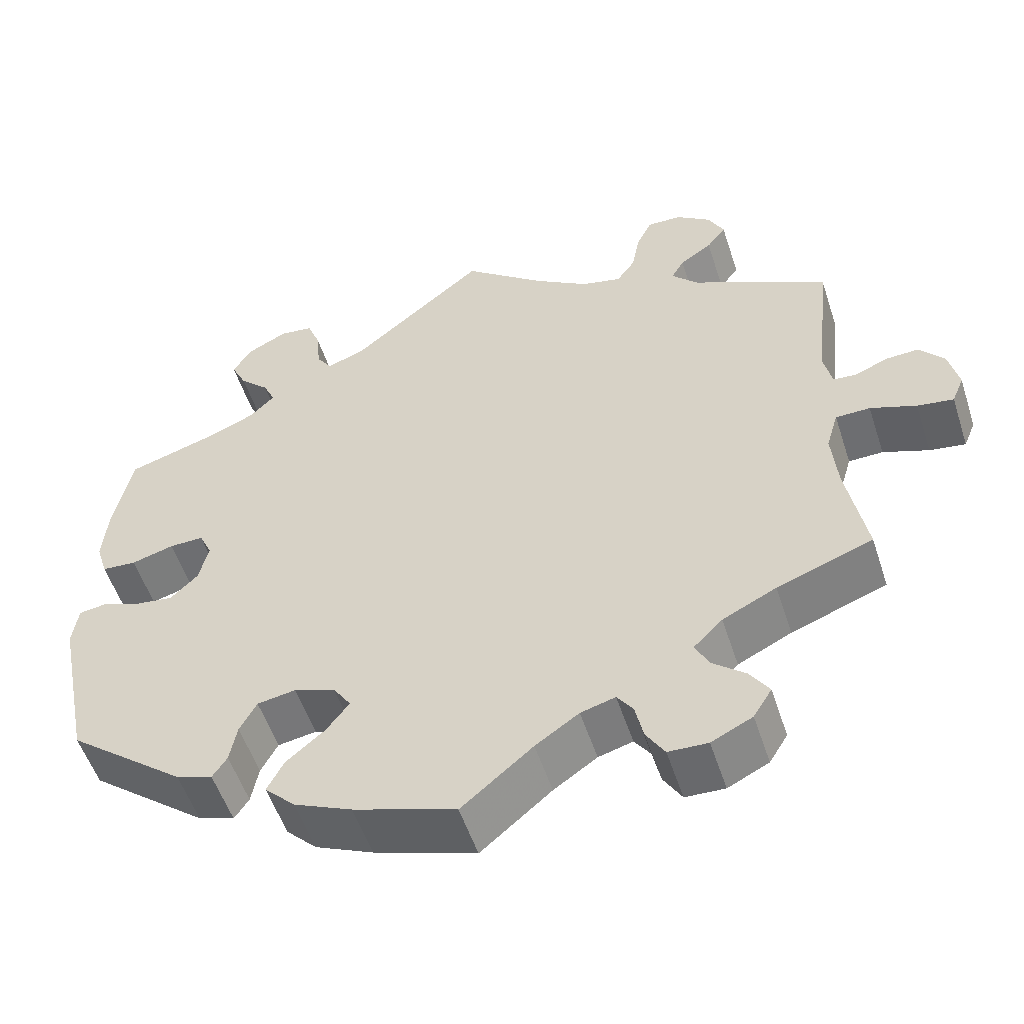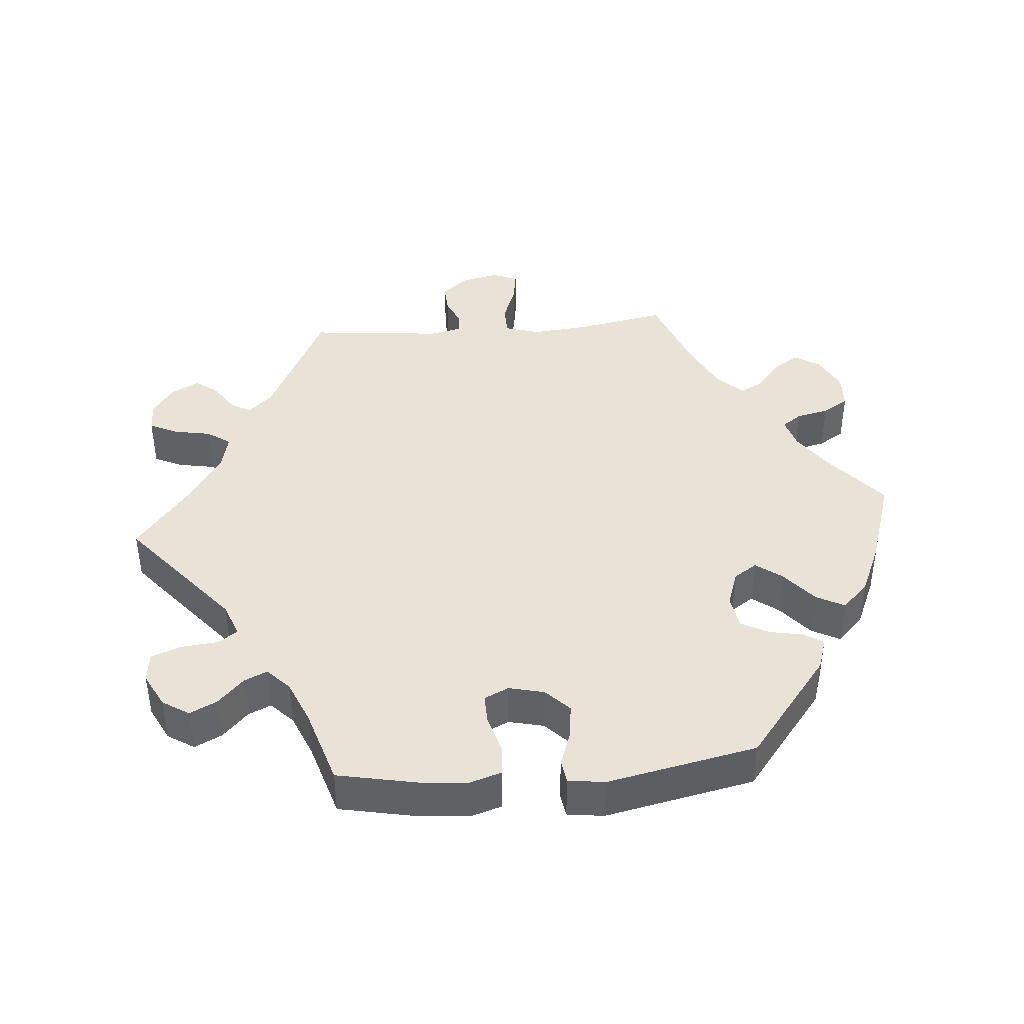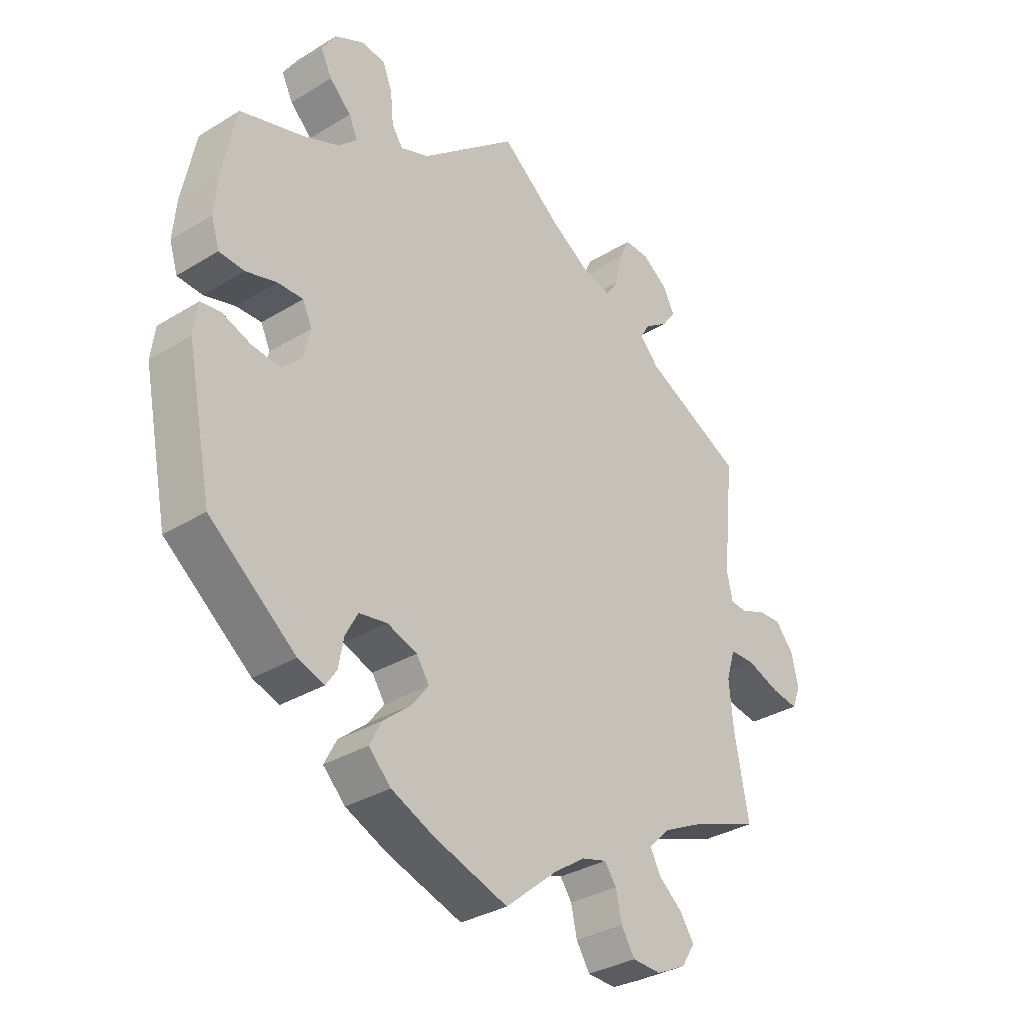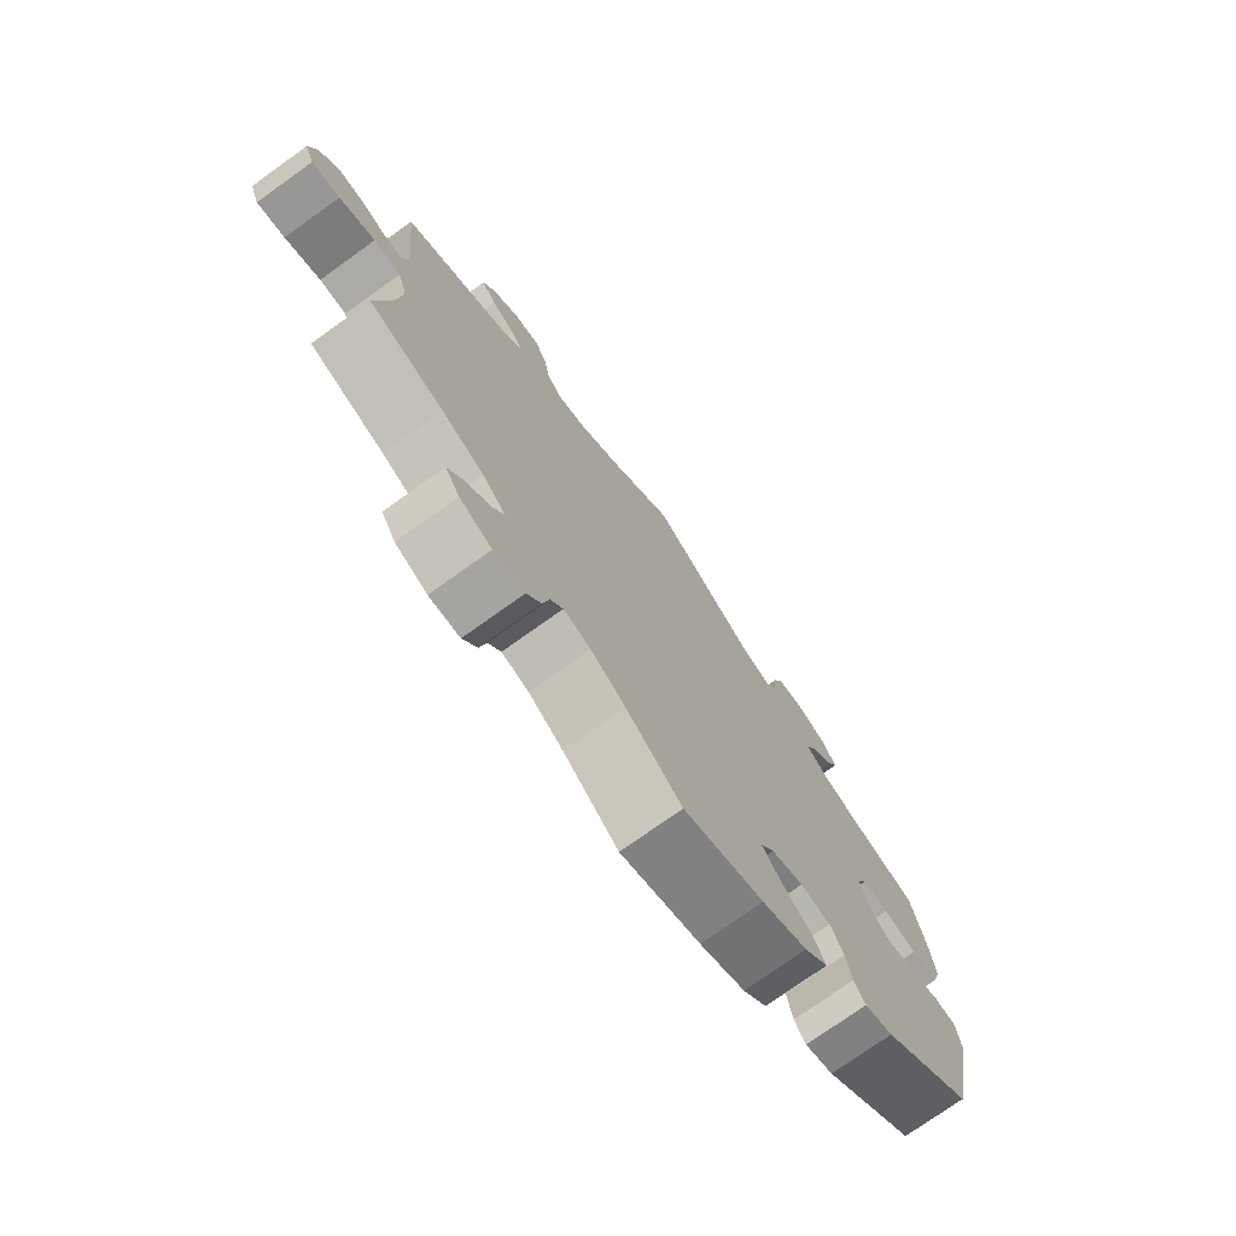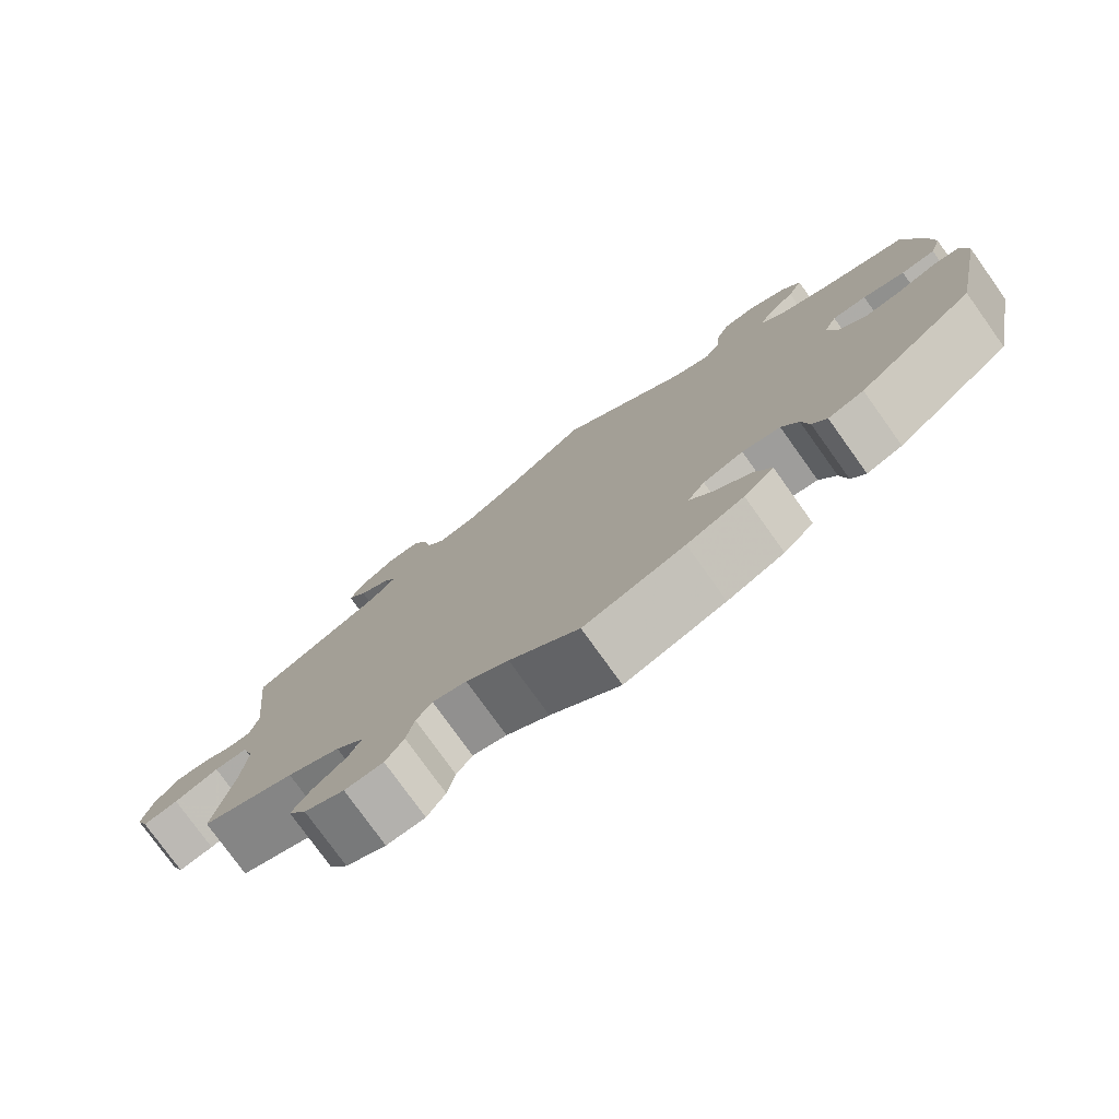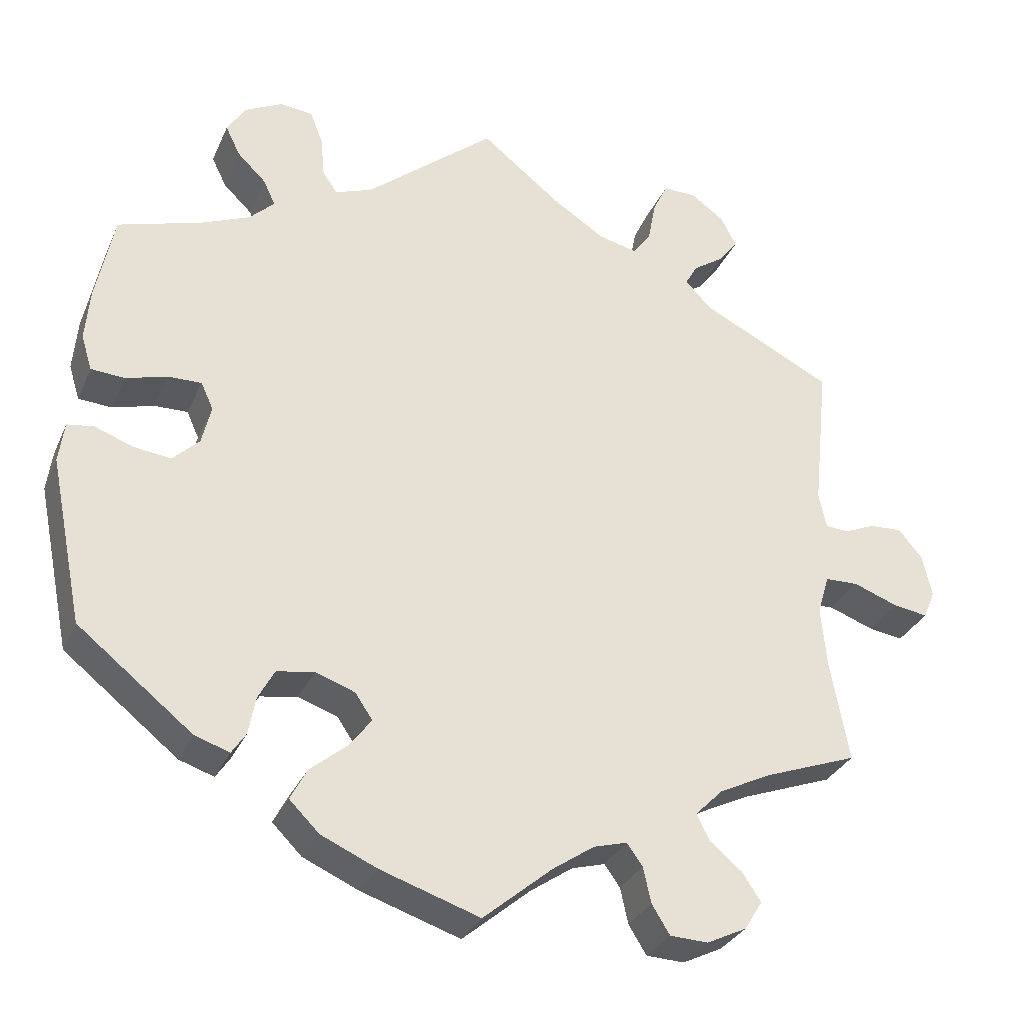
<metadata>
{"format":"obj","ext":"obj","renderer":"f3d","projection":"perspective","resolution":1024,"background":"white","views":[{"elev":-53.8,"azim":-162.0,"up":"+Z"},{"elev":41.6,"azim":85.0,"up":"+Y"},{"elev":-33.0,"azim":130.2,"up":"+Z"},{"elev":-75.1,"azim":-54.4,"up":"+Z"},{"elev":-77.7,"azim":35.6,"up":"+Z"},{"elev":-31.1,"azim":159.1,"up":"+Z"}]}
</metadata>
<code>
v 0.166 0.07 0.44
v 0.214 0.07 0.422
v 0.233 0.07 0.45
v 0.238 0.07 0.503
v 0.254 0.07 0.545
v 0.296 0.07 0.55
v 0.345 0.07 0.525
v 0.369 0.07 0.487
v 0.35 0.07 0.448
v 0.313 0.07 0.412
v 0.298 0.07 0.379
v 0.33 0.07 0.348
v 0.392 0.07 0.322
v 0.5 0.07 0.289
v 0.523 0.07 0.176
v 0.529 0.07 0.108
v 0.515 0.07 0.063
v 0.472 0.07 0.06
v 0.419 0.07 0.075
v 0.376 0.07 0.076
v 0.36 0.07 0.041
v 0.372 0.07 -0.009
v 0.406 0.07 -0.042
v 0.454 0.07 -0.036
v 0.503 0.07 -0.018
v 0.537 0.07 -0.023
v 0.544 0.07 -0.075
v 0.501 0.07 -0.288
v 0.354 0.07 -0.405
v 0.309 0.07 -0.42
v 0.291 0.07 -0.393
v 0.282 0.07 -0.345
v 0.261 0.07 -0.306
v 0.213 0.07 -0.298
v 0.162 0.07 -0.316
v 0.14 0.07 -0.349
v 0.168 0.07 -0.386
v 0.216 0.07 -0.426
v 0.237 0.07 -0.466
v 0.199 0.07 -0.504
v 0.127 0.07 -0.536
v 0 0.07 -0.578
v -0.088 0.07 -0.504
v -0.142 0.07 -0.467
v -0.185 0.07 -0.455
v -0.205 0.07 -0.483
v -0.215 0.07 -0.529
v -0.238 0.07 -0.566
v -0.287 0.07 -0.568
v -0.338 0.07 -0.543
v -0.361 0.07 -0.506
v -0.337 0.07 -0.47
v -0.296 0.07 -0.436
v -0.279 0.07 -0.402
v -0.315 0.07 -0.366
v -0.382 0.07 -0.333
v -0.501 0.07 -0.289
v -0.477 0.07 -0.158
v -0.47 0.07 -0.08
v -0.485 0.07 -0.03
v -0.528 0.07 -0.029
v -0.585 0.07 -0.05
v -0.63 0.07 -0.057
v -0.645 0.07 -0.021
v -0.633 0.07 0.033
v -0.602 0.07 0.07
v -0.56 0.07 0.068
v -0.521 0.07 0.051
v -0.491 0.07 0.053
v -0.481 0.07 0.099
v -0.501 0.07 0.289
v -0.331 0.07 0.374
v -0.298 0.07 0.409
v -0.314 0.07 0.437
v -0.354 0.07 0.464
v -0.378 0.07 0.496
v -0.358 0.07 0.535
v -0.315 0.07 0.566
v -0.272 0.07 0.567
v -0.253 0.07 0.527
v -0.243 0.07 0.474
v -0.22 0.07 0.441
v -0.17 0.07 0.453
v -0.103 0.07 0.496
v 0 0.07 0.578
v 0.166 0 0.44
v 0.214 0 0.422
v 0.233 0 0.45
v 0.238 0 0.503
v 0.254 0 0.545
v 0.296 0 0.55
v 0.345 0 0.525
v 0.369 0 0.487
v 0.35 0 0.448
v 0.313 0 0.412
v 0.298 0 0.379
v 0.33 0 0.348
v 0.392 0 0.322
v 0.5 0 0.289
v 0.523 0 0.176
v 0.529 0 0.108
v 0.515 0 0.063
v 0.472 0 0.06
v 0.419 0 0.075
v 0.376 0 0.076
v 0.36 0 0.041
v 0.372 0 -0.009
v 0.406 0 -0.042
v 0.454 0 -0.036
v 0.503 0 -0.018
v 0.537 0 -0.023
v 0.544 0 -0.075
v 0.501 0 -0.288
v 0.354 0 -0.405
v 0.309 0 -0.42
v 0.291 0 -0.393
v 0.282 0 -0.345
v 0.261 0 -0.306
v 0.213 0 -0.298
v 0.162 0 -0.316
v 0.14 0 -0.349
v 0.168 0 -0.386
v 0.216 0 -0.426
v 0.237 0 -0.466
v 0.199 0 -0.504
v 0.127 0 -0.536
v 0 0 -0.578
v -0.088 0 -0.504
v -0.142 0 -0.467
v -0.185 0 -0.455
v -0.205 0 -0.483
v -0.215 0 -0.529
v -0.238 0 -0.566
v -0.287 0 -0.568
v -0.338 0 -0.543
v -0.361 0 -0.506
v -0.337 0 -0.47
v -0.296 0 -0.436
v -0.279 0 -0.402
v -0.315 0 -0.366
v -0.382 0 -0.333
v -0.501 0 -0.289
v -0.477 0 -0.158
v -0.47 0 -0.08
v -0.485 0 -0.03
v -0.528 0 -0.029
v -0.585 0 -0.05
v -0.63 0 -0.057
v -0.645 0 -0.021
v -0.633 0 0.033
v -0.602 0 0.07
v -0.56 0 0.068
v -0.521 0 0.051
v -0.491 0 0.053
v -0.481 0 0.099
v -0.501 0 0.289
v -0.331 0 0.374
v -0.298 0 0.409
v -0.314 0 0.437
v -0.354 0 0.464
v -0.378 0 0.496
v -0.358 0 0.535
v -0.315 0 0.566
v -0.272 0 0.567
v -0.253 0 0.527
v -0.243 0 0.474
v -0.22 0 0.441
v -0.17 0 0.453
v -0.103 0 0.496
v 0 0 0.578
f 84 85 1
f 83 84 1 2
f 82 83 2
f 78 79 80 81
f 78 81 82
f 77 78 82
f 74 75 76 77
f 73 74 77 82
f 72 73 82 2
f 70 71 72 2
f 65 66 67 68
f 65 68 69
f 64 65 69
f 61 62 63 64
f 60 61 64 69
f 59 60 69 70
f 56 57 58
f 55 56 58 59
f 54 55 59 70
f 50 51 52 53
f 50 53 54
f 49 50 54
f 46 47 48 49
f 45 46 49 54
f 44 45 54 70
f 40 41 42 43
f 37 38 39 40
f 36 37 40 43
f 35 36 43 44
f 29 30 31 32
f 29 32 33
f 28 29 33
f 27 28 33 34
f 24 25 26 27
f 23 24 27 34
f 16 17 18 19
f 16 19 20
f 13 14 15 16
f 12 13 16 20
f 11 12 20 21
f 7 8 9 10
f 7 10 11
f 6 7 11
f 3 4 5 6
f 3 6 11
f 2 3 11 21
f 35 44 70 2
f 22 23 34 35
f 2 21 22 35
f 86 170 169
f 87 86 169 168
f 87 168 167
f 166 165 164 163
f 167 166 163
f 167 163 162
f 162 161 160 159
f 167 162 159 158
f 87 167 158 157
f 87 157 156 155
f 153 152 151 150
f 154 153 150
f 154 150 149
f 149 148 147 146
f 154 149 146 145
f 155 154 145 144
f 143 142 141
f 144 143 141 140
f 155 144 140 139
f 138 137 136 135
f 139 138 135
f 139 135 134
f 134 133 132 131
f 139 134 131 130
f 155 139 130 129
f 128 127 126 125
f 125 124 123 122
f 128 125 122 121
f 129 128 121 120
f 117 116 115 114
f 118 117 114
f 118 114 113
f 119 118 113 112
f 112 111 110 109
f 119 112 109 108
f 104 103 102 101
f 105 104 101
f 101 100 99 98
f 105 101 98 97
f 106 105 97 96
f 95 94 93 92
f 96 95 92
f 96 92 91
f 91 90 89 88
f 96 91 88
f 106 96 88 87
f 87 155 129 120
f 120 119 108 107
f 120 107 106 87
f 1 86 87 2
f 2 87 88 3
f 3 88 89 4
f 4 89 90 5
f 5 90 91 6
f 6 91 92 7
f 7 92 93 8
f 8 93 94 9
f 9 94 95 10
f 10 95 96 11
f 11 96 97 12
f 12 97 98 13
f 13 98 99 14
f 14 99 100 15
f 15 100 101 16
f 16 101 102 17
f 17 102 103 18
f 18 103 104 19
f 19 104 105 20
f 20 105 106 21
f 21 106 107 22
f 22 107 108 23
f 23 108 109 24
f 24 109 110 25
f 25 110 111 26
f 26 111 112 27
f 27 112 113 28
f 28 113 114 29
f 29 114 115 30
f 30 115 116 31
f 31 116 117 32
f 32 117 118 33
f 33 118 119 34
f 34 119 120 35
f 35 120 121 36
f 36 121 122 37
f 37 122 123 38
f 38 123 124 39
f 39 124 125 40
f 40 125 126 41
f 41 126 127 42
f 42 127 128 43
f 43 128 129 44
f 44 129 130 45
f 45 130 131 46
f 46 131 132 47
f 47 132 133 48
f 48 133 134 49
f 49 134 135 50
f 50 135 136 51
f 51 136 137 52
f 52 137 138 53
f 53 138 139 54
f 54 139 140 55
f 55 140 141 56
f 56 141 142 57
f 57 142 143 58
f 58 143 144 59
f 59 144 145 60
f 60 145 146 61
f 61 146 147 62
f 62 147 148 63
f 63 148 149 64
f 64 149 150 65
f 65 150 151 66
f 66 151 152 67
f 67 152 153 68
f 68 153 154 69
f 69 154 155 70
f 70 155 156 71
f 71 156 157 72
f 72 157 158 73
f 73 158 159 74
f 74 159 160 75
f 75 160 161 76
f 76 161 162 77
f 77 162 163 78
f 78 163 164 79
f 79 164 165 80
f 80 165 166 81
f 81 166 167 82
f 82 167 168 83
f 83 168 169 84
f 84 169 170 85
f 85 170 86 1

</code>
